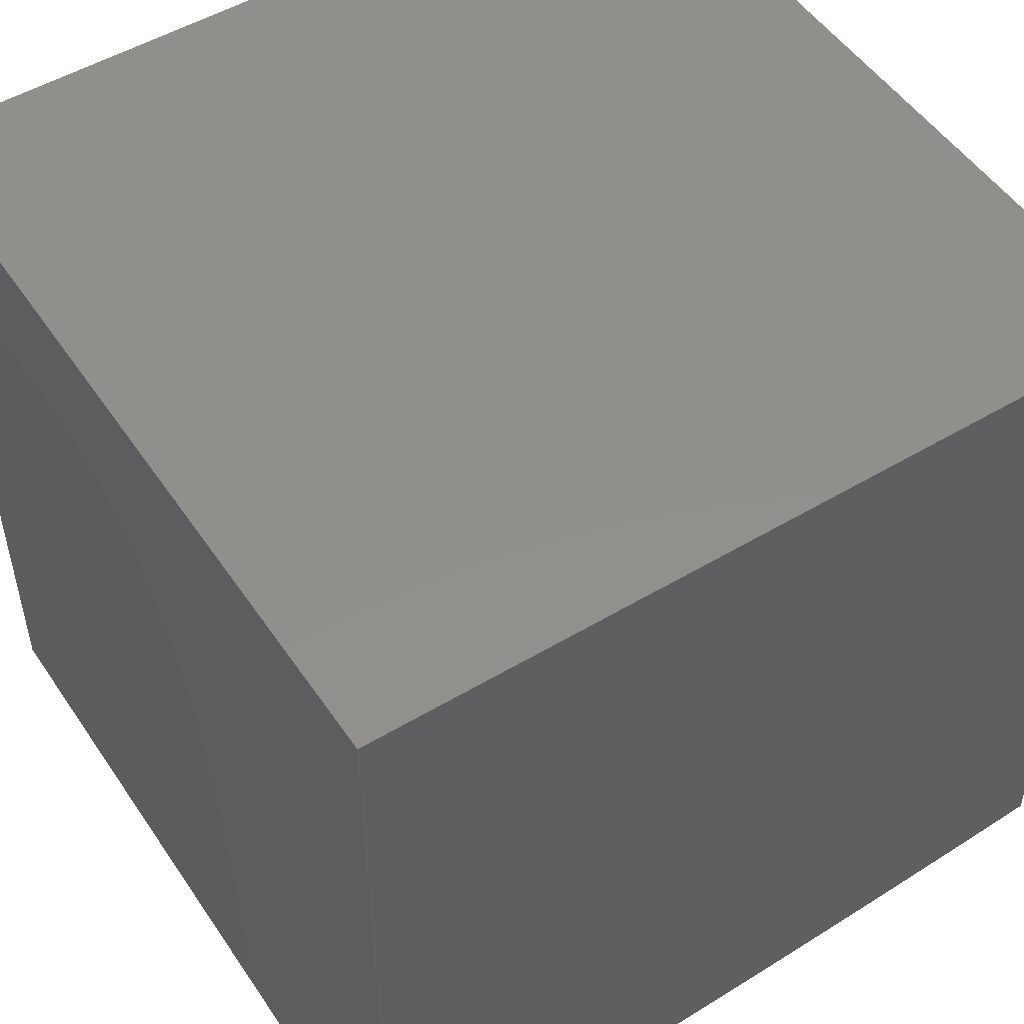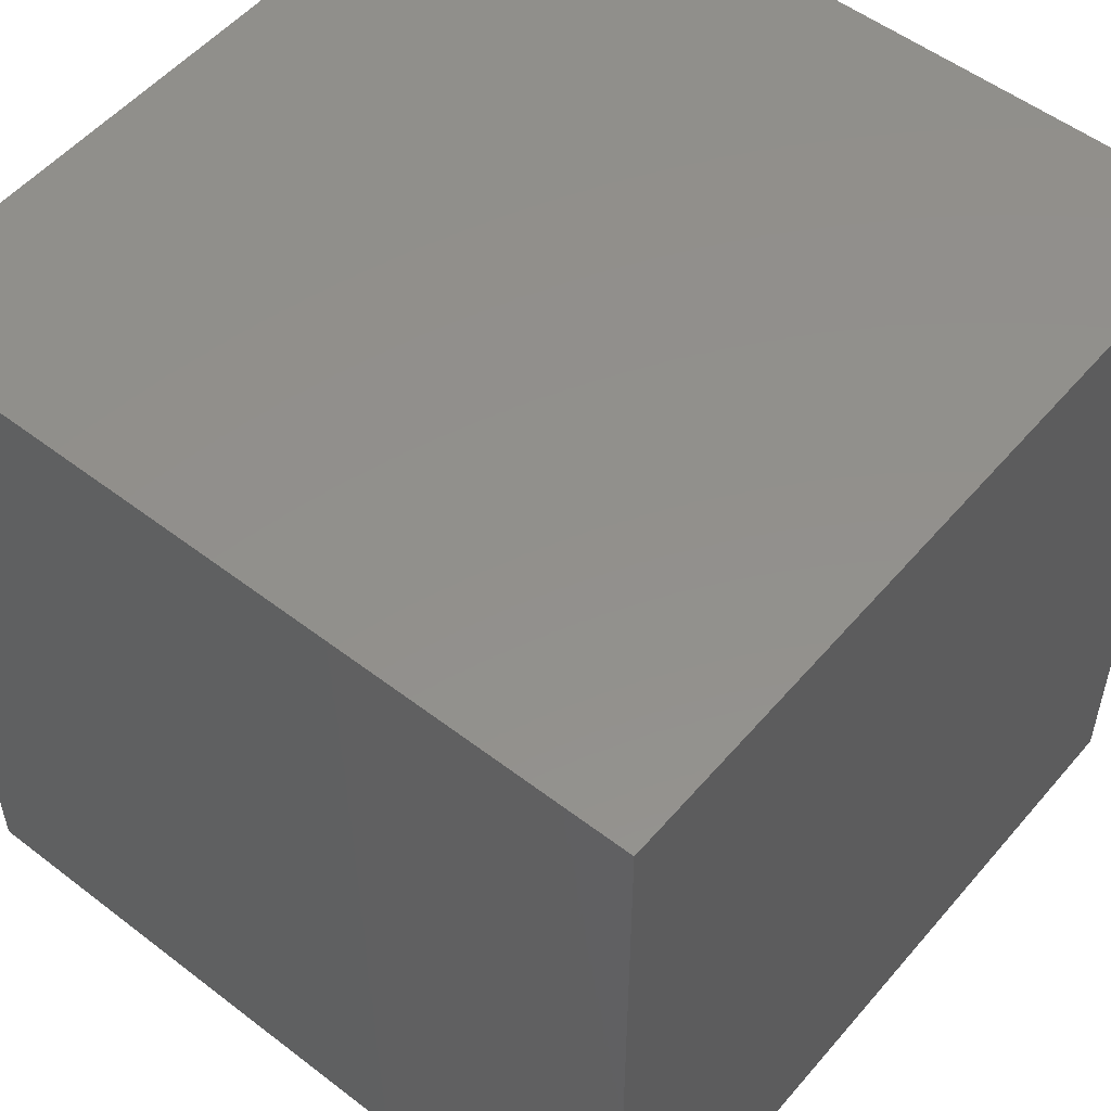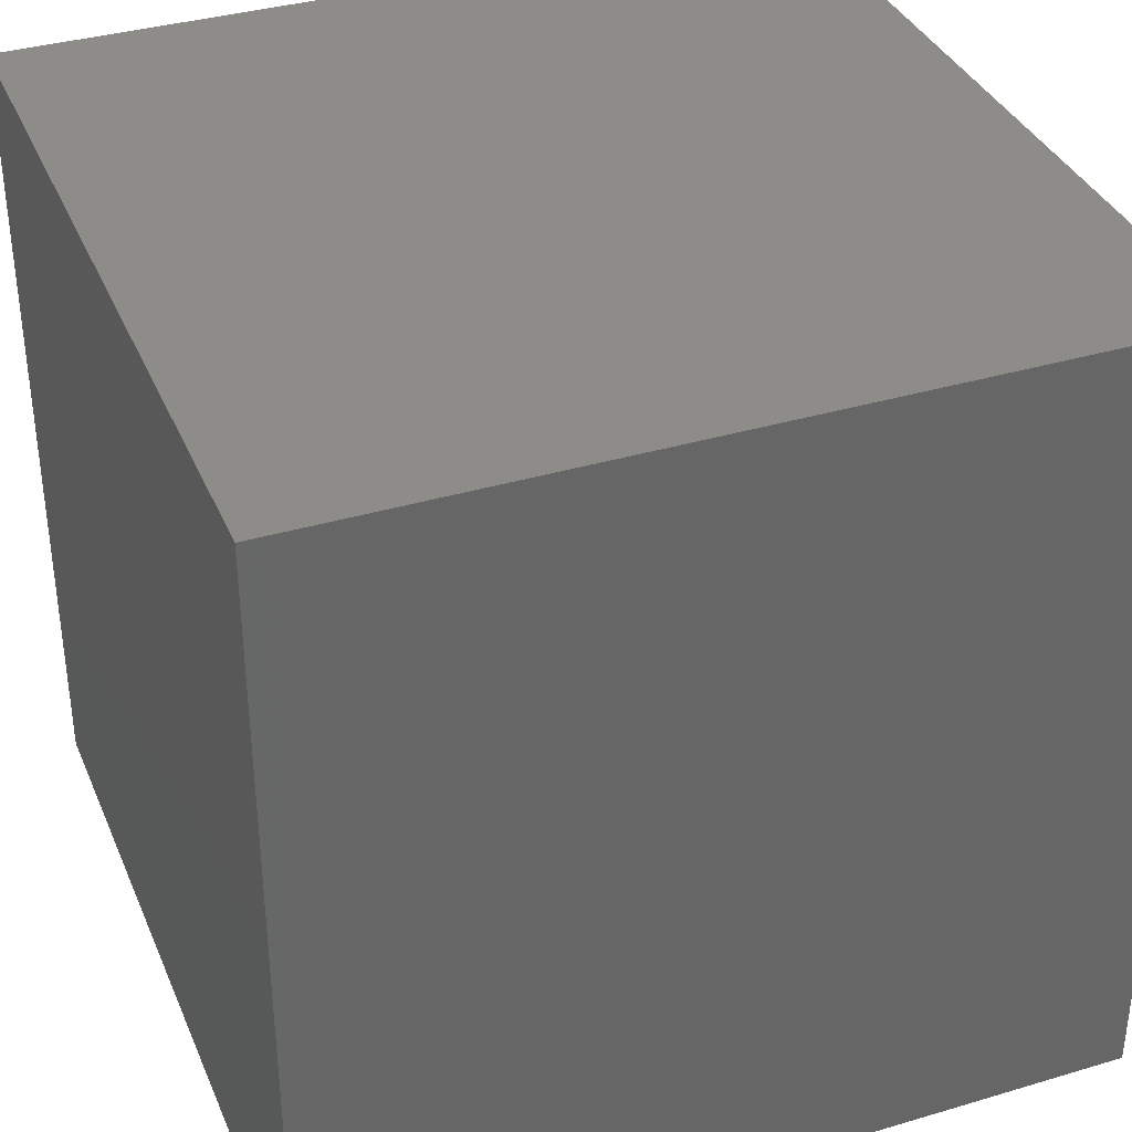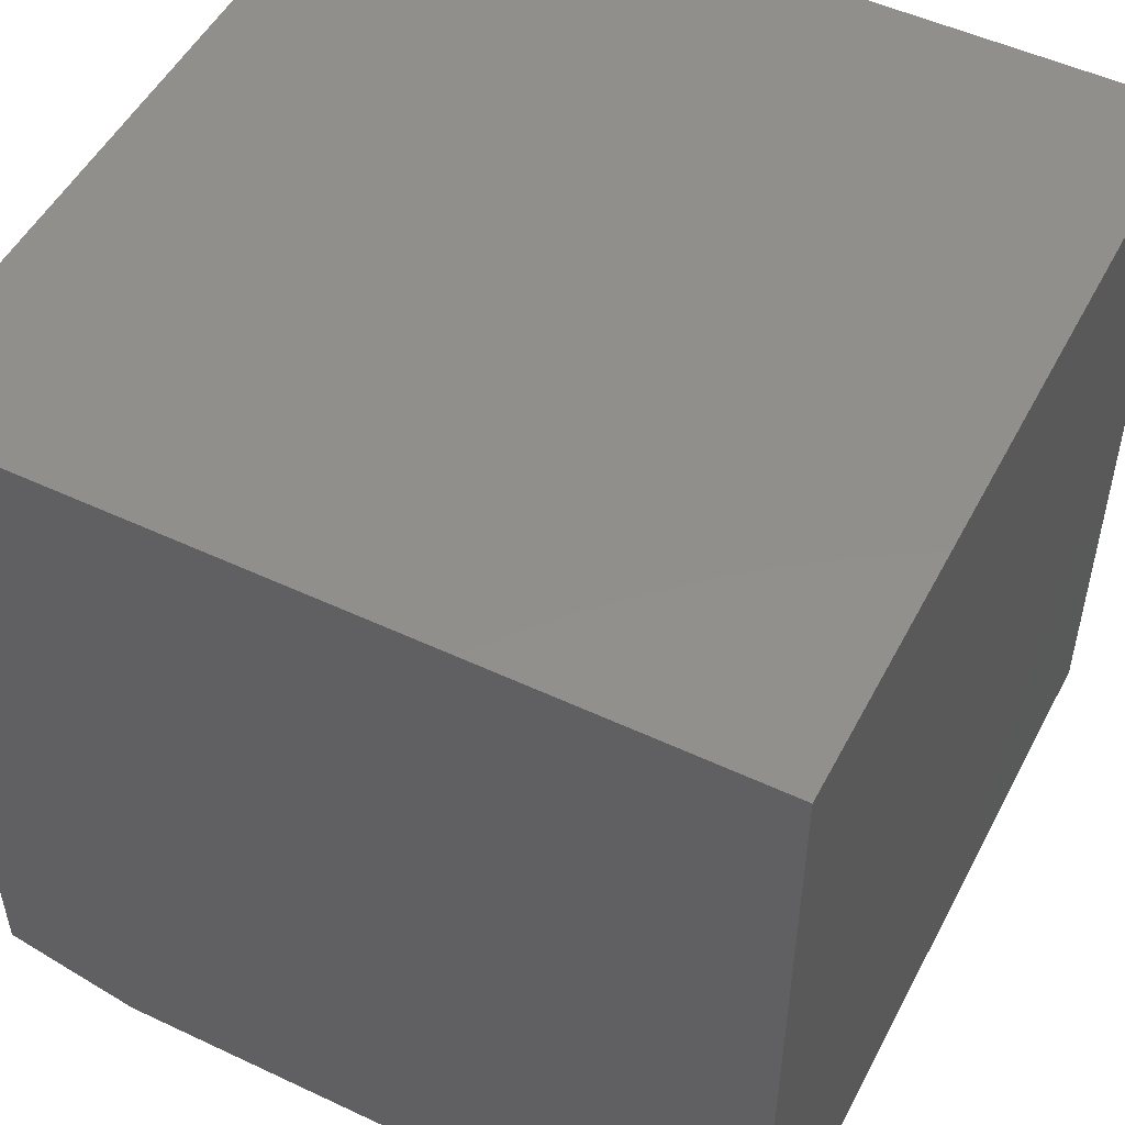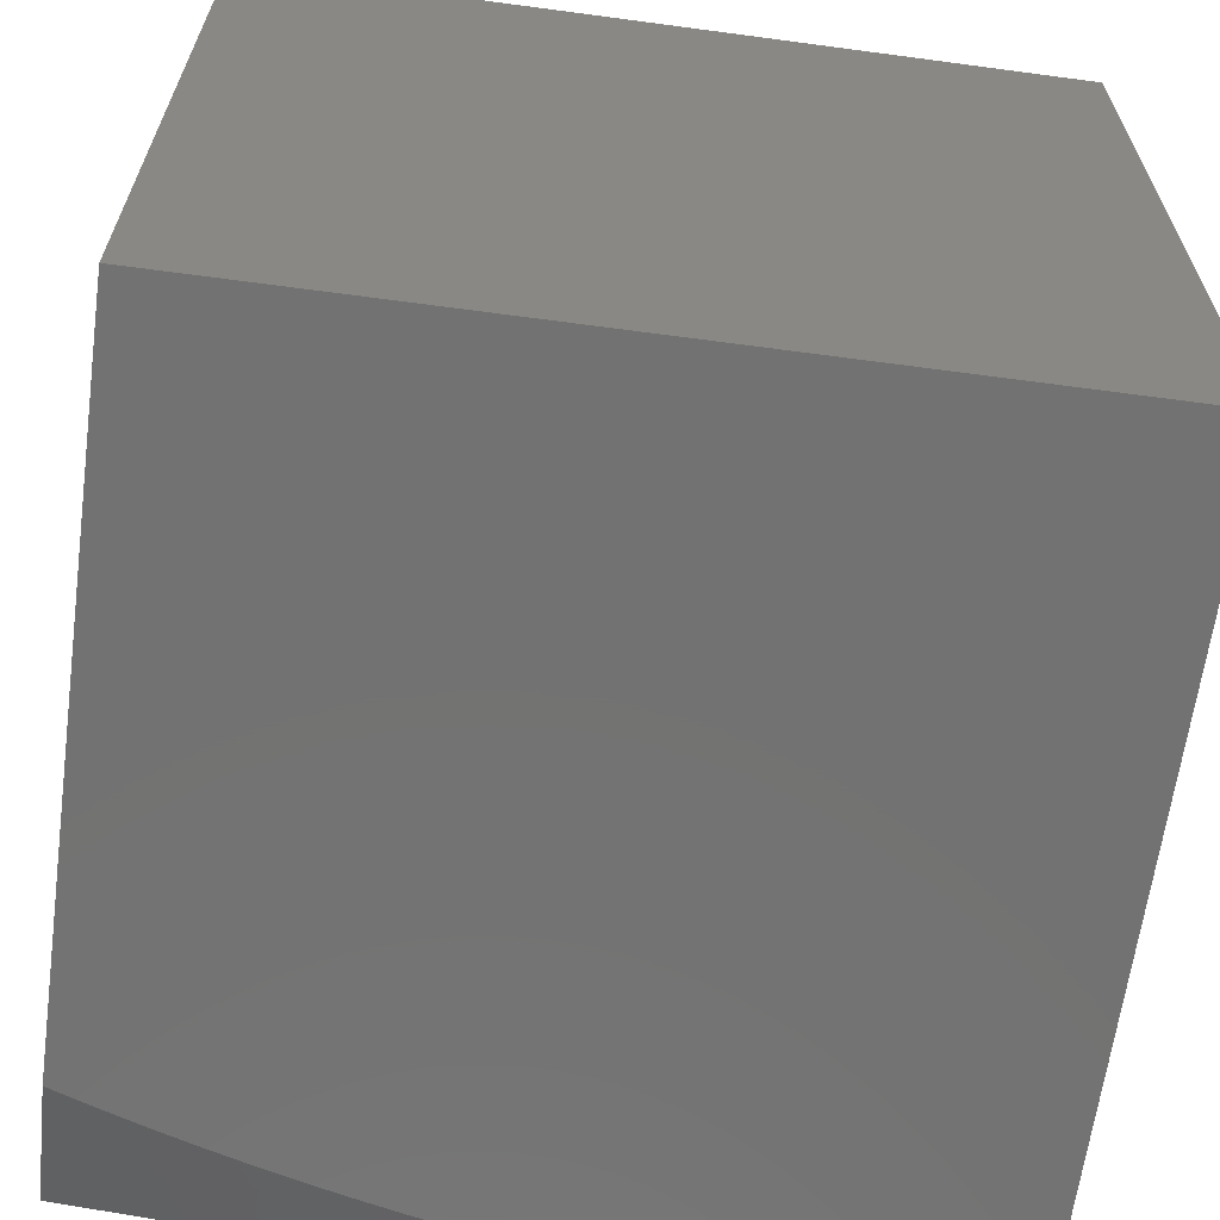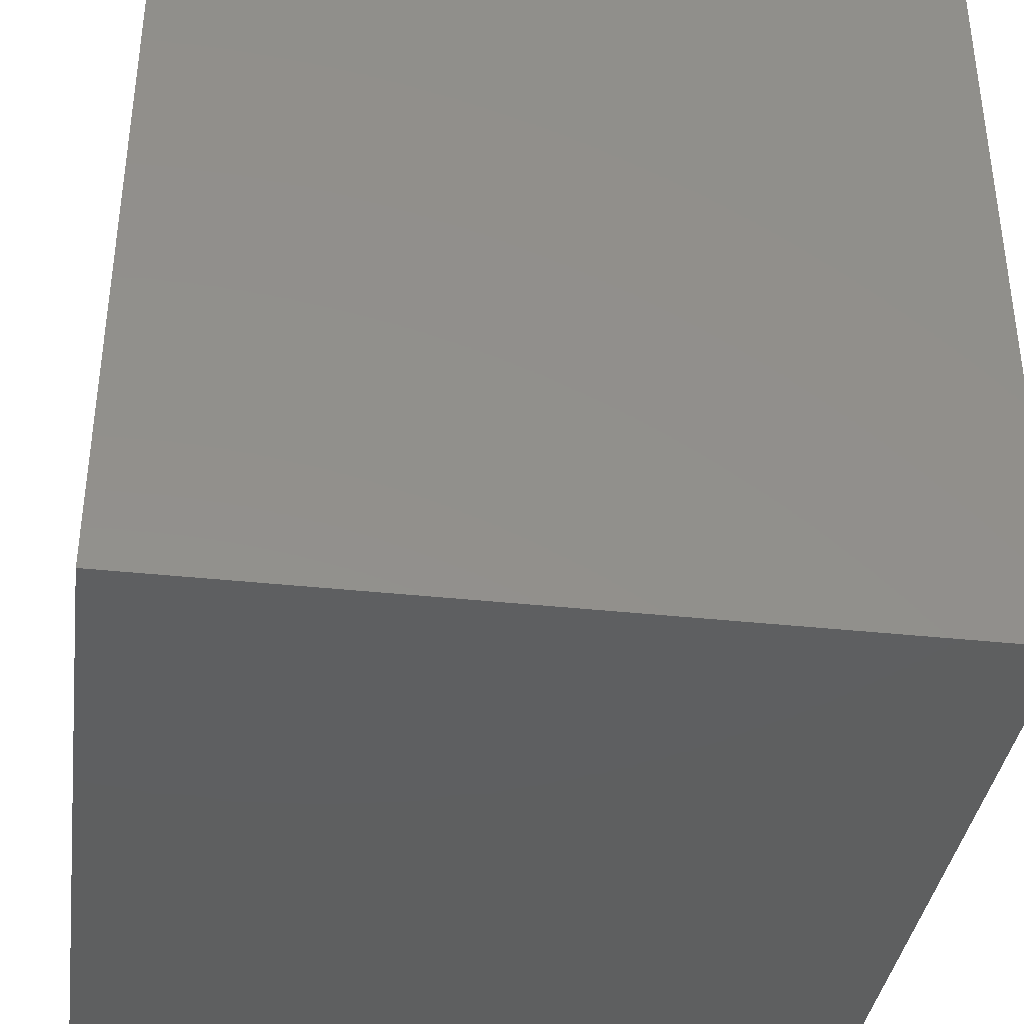
<metadata>
{"format":"stl","ext":"stl","renderer":"f3d","projection":"perspective","resolution":1024,"background":"white","views":[{"elev":51.2,"azim":-123.0,"up":"+Y"},{"elev":53.2,"azim":129.4,"up":"+Z"},{"elev":36.3,"azim":158.8,"up":"+Z"},{"elev":51.1,"azim":27.1,"up":"+Y"},{"elev":-64.4,"azim":82.3,"up":"+Y"},{"elev":-37.4,"azim":82.1,"up":"+Z"}]}
</metadata>
<code>
# stl→obj: 36 verts, 68 faces
v -2.833 -12 1
v -2.917 -11.98 1
v -2.85 -12 0.949
v -2.924 -11.99 0.8931
v -2.867 -12 0.8976
v -2.883 -12 0.846
v -2.93 -11.99 0.7865
v -2.897 -12 0.7941
v -2.911 -12 0.7419
v -2.936 -12 0.6803
v -2.924 -12 0.6895
v -2.936 -12 0.6369
v -3 -11.98 0.6844
v -3 -11.99 0.579
v -3 -11.95 1
v -3 -11.96 0.8949
v -3 -11.97 0.7897
v -3 -11.99 0.4734
v -2.957 -12 0.5312
v -2.947 -12 0.5842
v -3 -11.99 0.3679
v -2.974 -12 0.4249
v -2.966 -12 0.4781
v -3 -12 0.2623
v -2.987 -12 0.3179
v -2.981 -12 0.3715
v -3 -12 0.1567
v -2.997 -12 0.2106
v -2.992 -12 0.2643
v -3 -12 0
v -3 -11 0
v -3 -11 1
v -2 -11 1
v -2 -12 1
v -2 -12 0
v -2 -11 0
f 1 2 3
f 3 2 4
f 3 4 5
f 5 4 6
f 6 4 7
f 6 7 8
f 8 7 9
f 9 7 10
f 9 10 11
f 11 10 12
f 12 10 13
f 12 13 14
f 15 16 2
f 2 16 4
f 16 17 4
f 4 17 7
f 17 13 7
f 7 13 10
f 18 19 14
f 14 19 20
f 14 20 12
f 21 22 18
f 18 22 23
f 18 23 19
f 24 25 21
f 21 25 26
f 21 26 22
f 27 28 24
f 24 28 29
f 24 29 25
f 30 27 31
f 31 27 24
f 31 24 21
f 21 18 31
f 31 18 14
f 31 14 32
f 32 14 13
f 32 13 17
f 17 16 32
f 32 16 15
f 15 2 32
f 32 2 1
f 32 1 33
f 33 1 34
f 35 30 36
f 36 30 31
f 1 3 34
f 34 3 5
f 34 5 6
f 6 8 34
f 34 8 9
f 34 9 11
f 11 12 34
f 34 12 35
f 35 12 20
f 35 20 19
f 19 23 35
f 35 23 22
f 35 22 26
f 26 25 35
f 35 25 29
f 35 29 28
f 28 27 35
f 35 27 30
f 33 36 32
f 32 36 31
f 34 35 33
f 33 35 36

</code>
